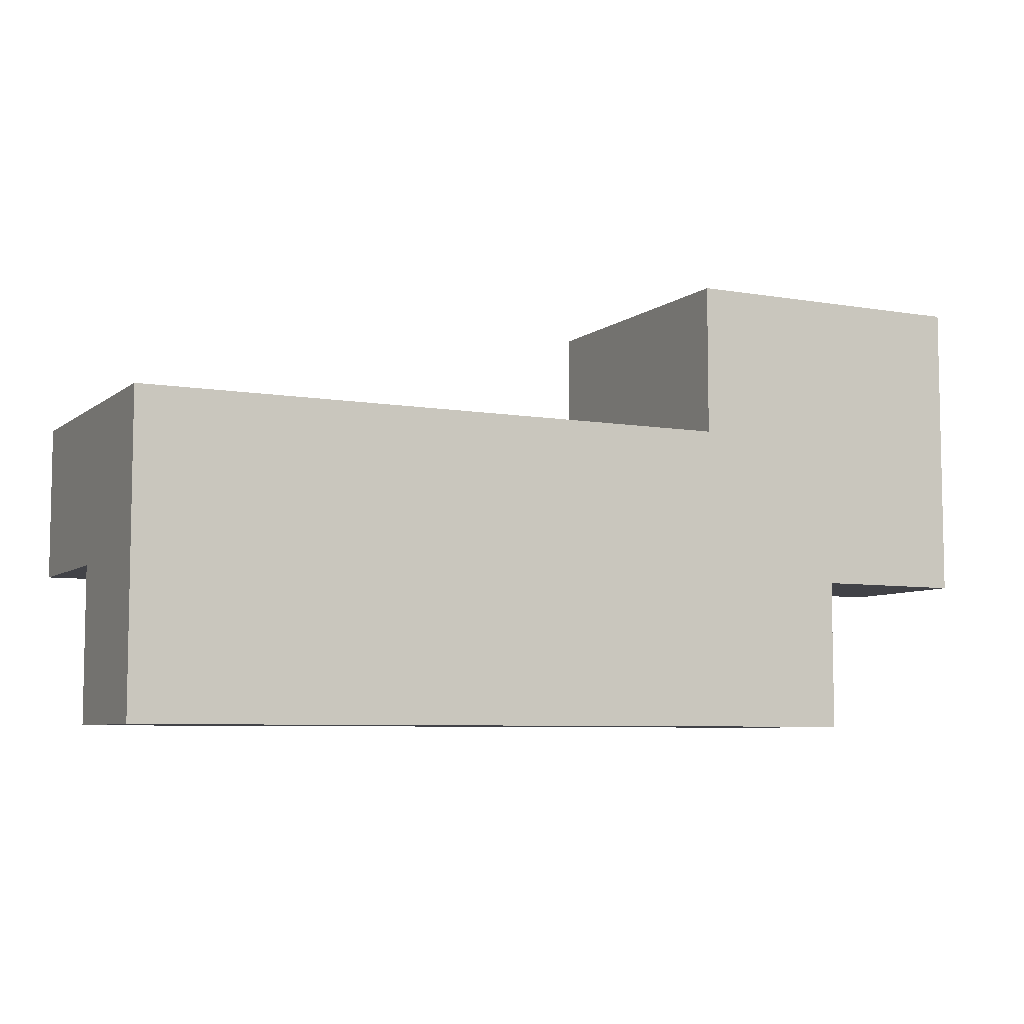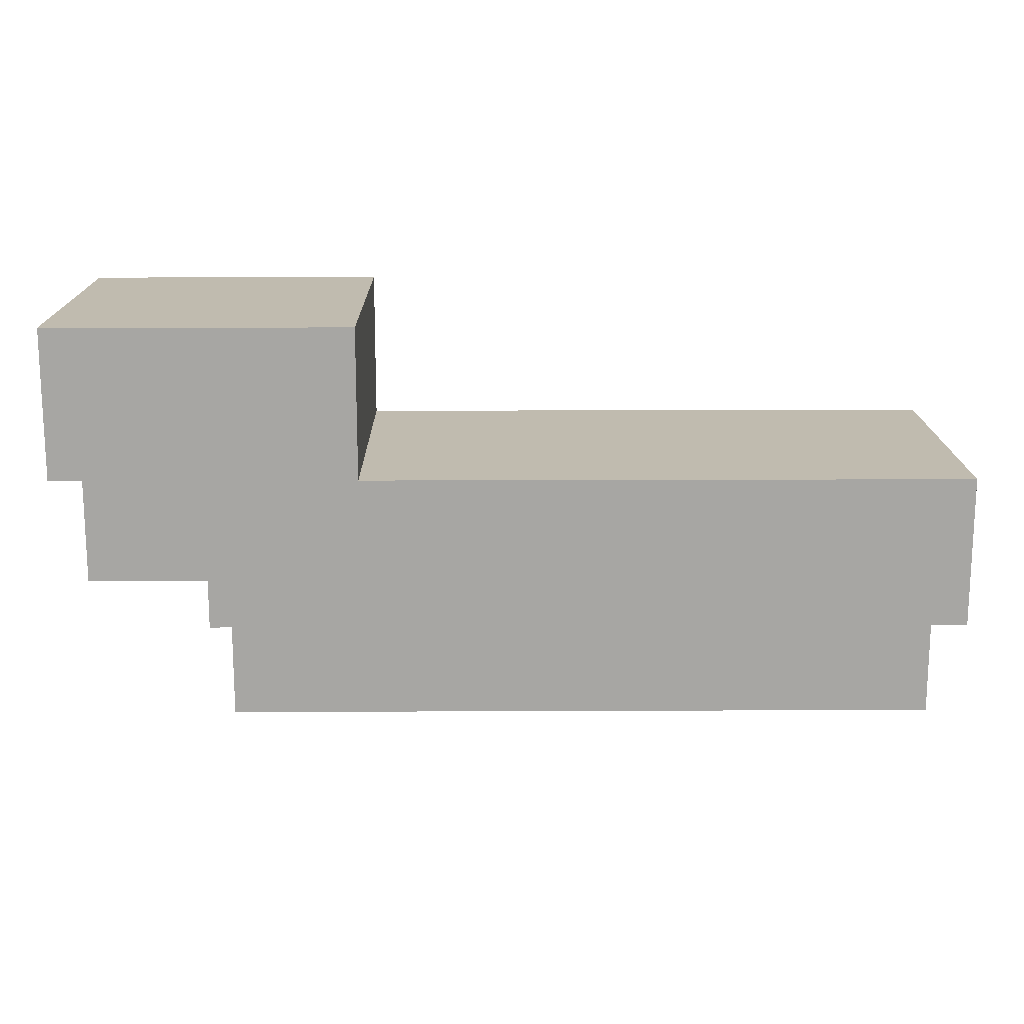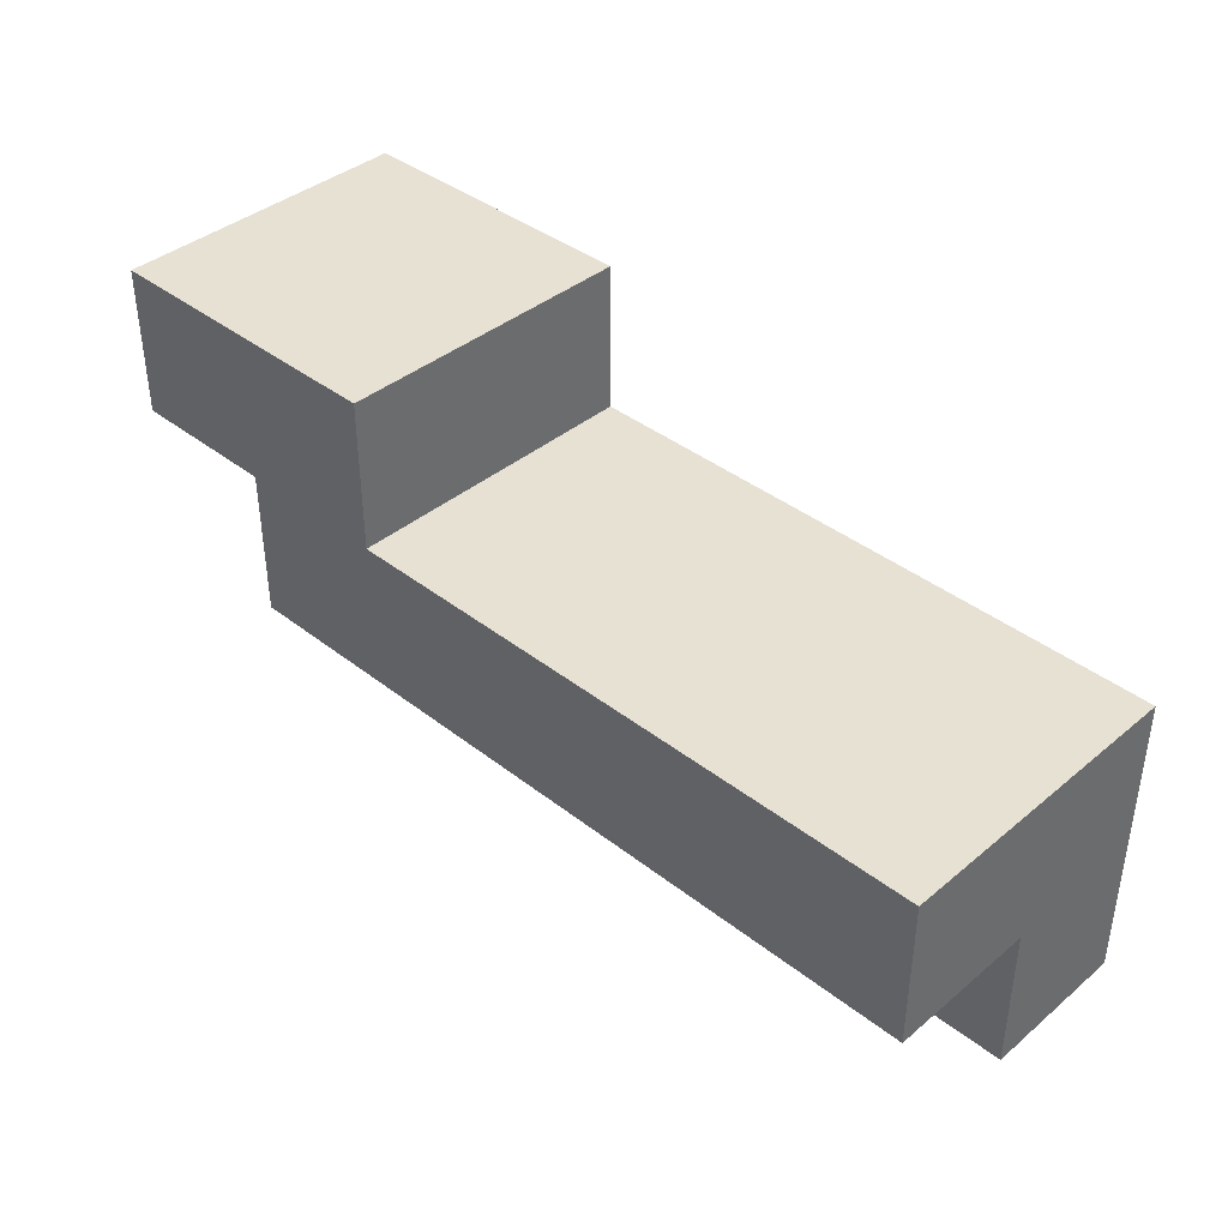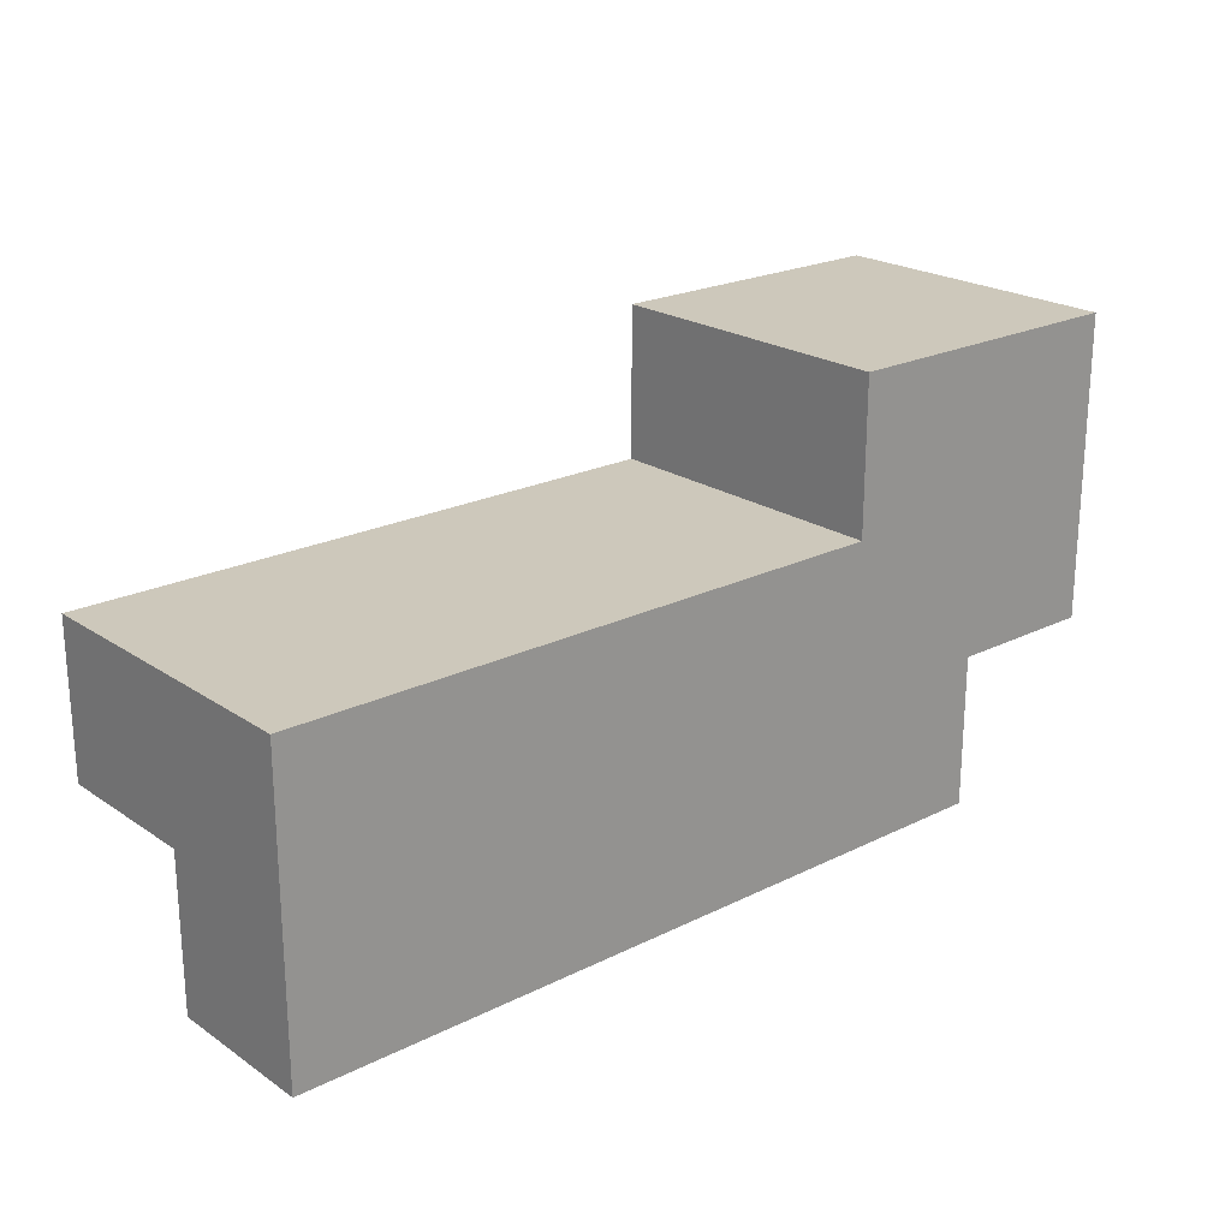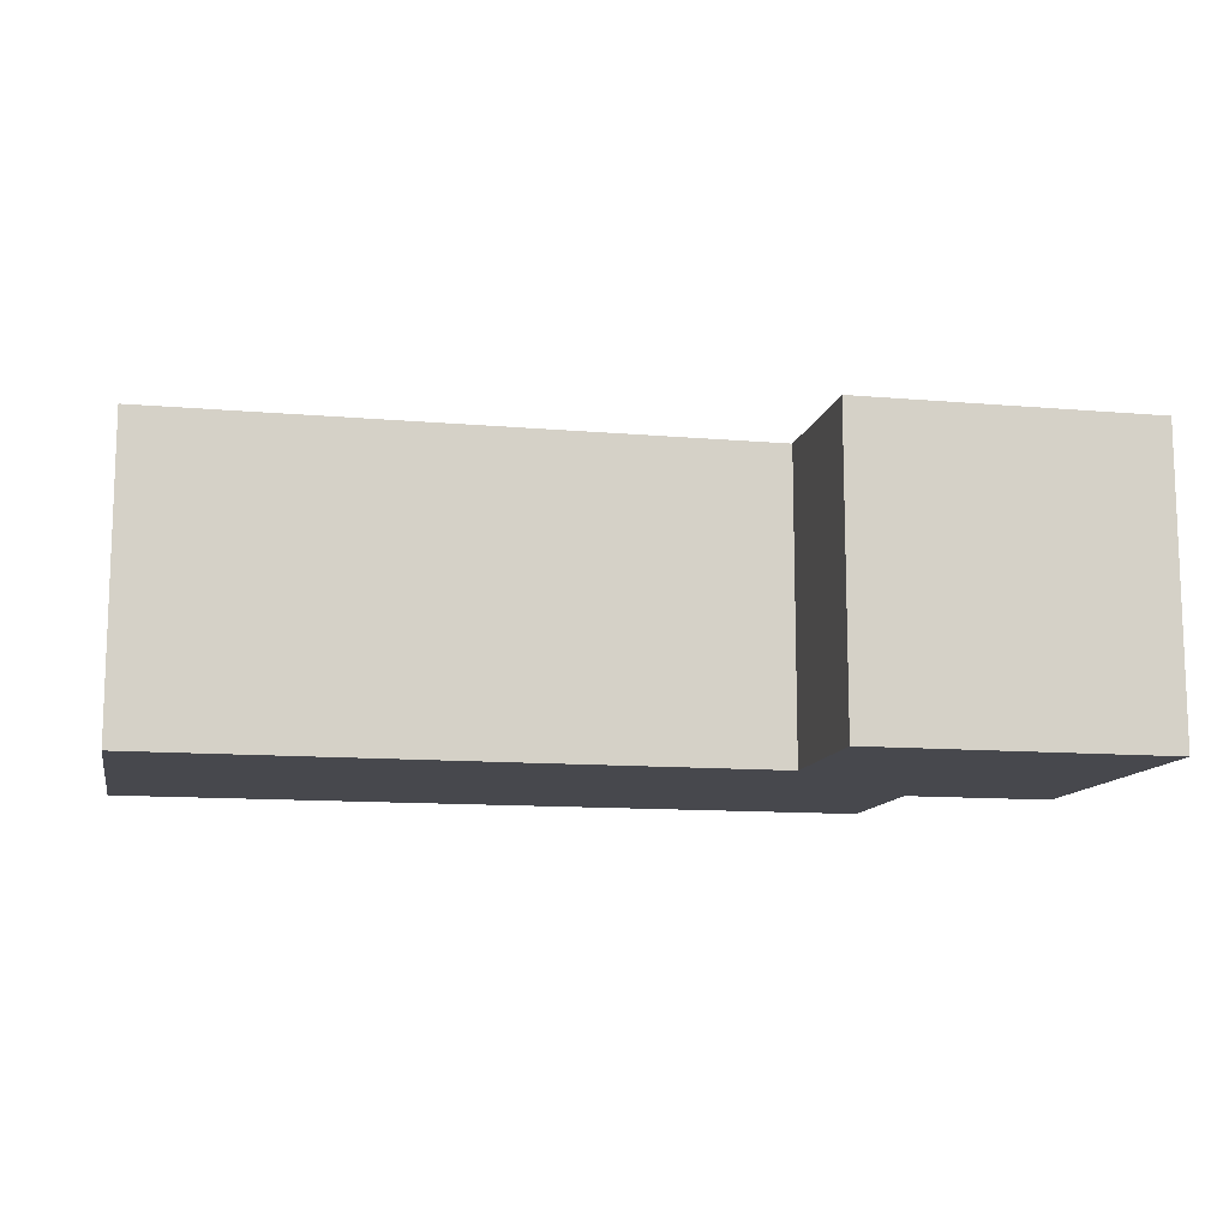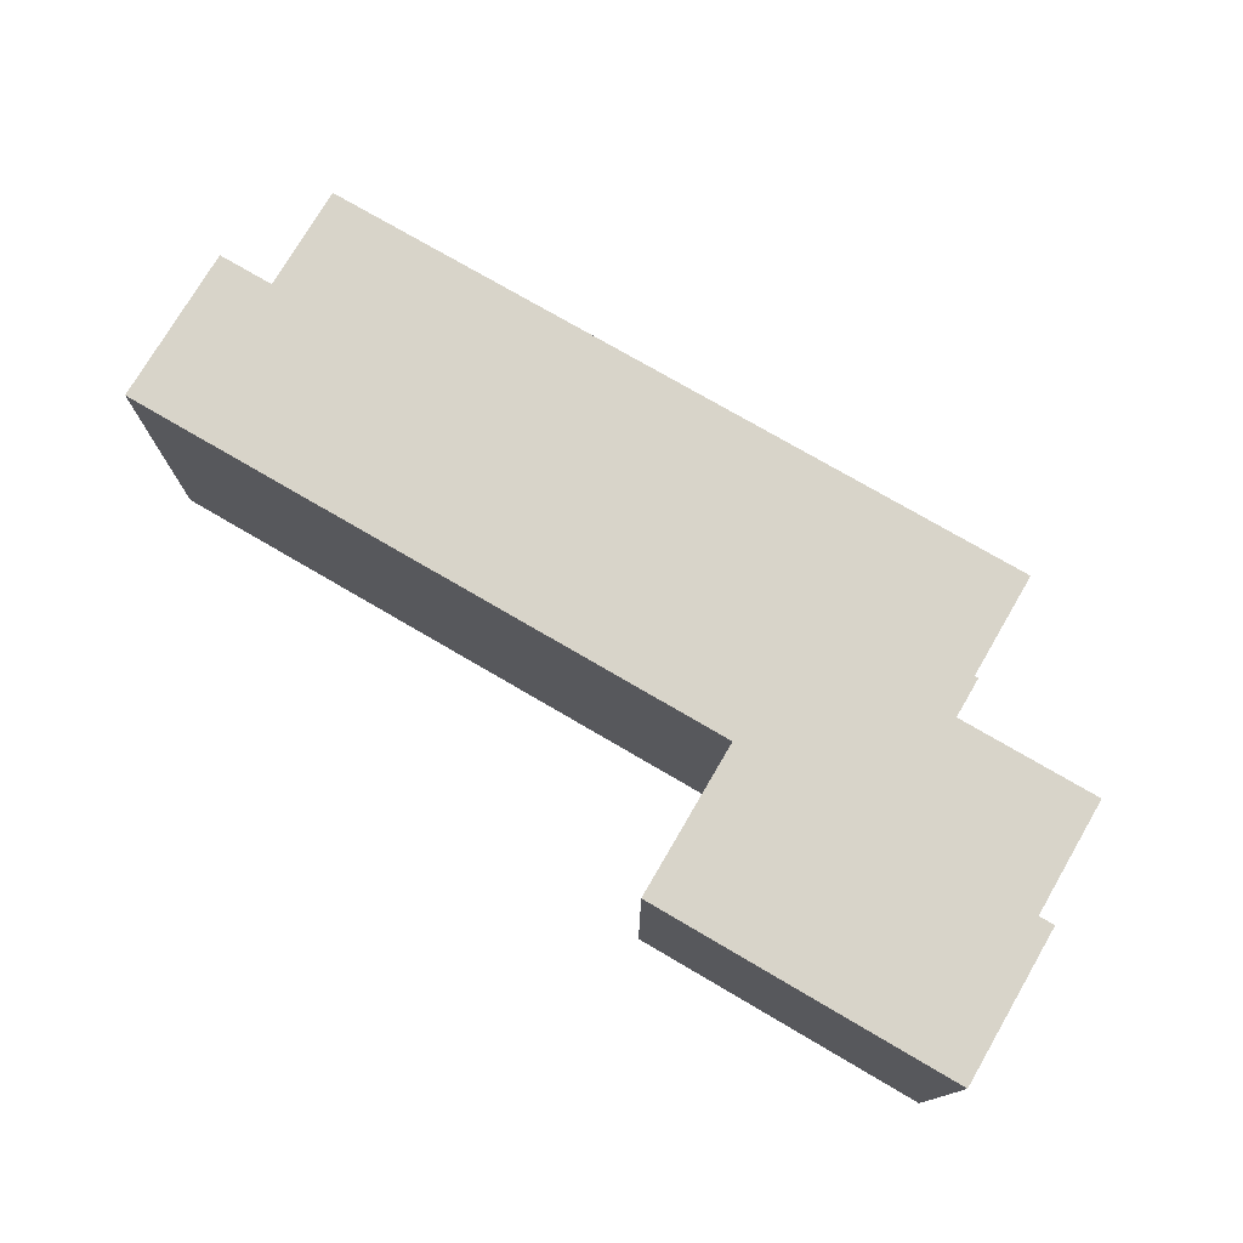
<metadata>
{"format":"obj","ext":"obj","renderer":"f3d","projection":"perspective","resolution":1024,"background":"white","views":[{"elev":-6.8,"azim":-26.8,"up":"+Z"},{"elev":16.0,"azim":179.5,"up":"+Z"},{"elev":39.5,"azim":-135.9,"up":"+Z"},{"elev":22.0,"azim":-40.9,"up":"+Z"},{"elev":-11.9,"azim":-11.7,"up":"+Y"},{"elev":75.7,"azim":30.3,"up":"+Y"}]}
</metadata>
<code>
o
v -0.5 -0.1 -0.3
v -0.5 -0.1 -0.1
v -0.5 0 -0.3
v -0.5 0 -0.2
v -0.5 0.1 -0.2
v -0.5 0.1 -0.1
v -0.1 -0.1 -0.1
v -0.1 -0.1 0
v -0.1 0.1 -0.1
v -0.1 0.1 0
v 0 -0.1 -0.3
v 0 -0.1 -0.2
v 0 0 -0.3
v 0 0 -0.2
v 0 0 -0.1
v 0 0.1 -0.2
v 0 0.1 -0.1
v 0.1 -0.1 -0.2
v 0.1 -0.1 0
v 0.1 0 -0.2
v 0.1 0 -0.1
v 0.1 0.1 -0.1
v 0.1 0.1 0
v -0.5 -0.1 -0.3
v -0.5 0 -0.3
v 0 -0.1 -0.3
v 0 0 -0.3
v -0.5 0 -0.2
v -0.5 0.1 -0.2
v 0 -0.1 -0.2
v 0 0 -0.2
v 0 0.1 -0.2
v 0.1 -0.1 -0.2
v 0.1 0 -0.2
v 0 0 -0.1
v 0 0.1 -0.1
v 0.1 0 -0.1
v 0.1 0.1 -0.1
v -0.5 -0.1 -0.1
v -0.5 0.1 -0.1
v -0.1 -0.1 -0.1
v -0.1 0.1 -0.1
v -0.1 -0.1 0
v -0.1 0.1 0
v 0.1 -0.1 0
v 0.1 0.1 0
v -0.5 -0.1 -0.3
v 0 -0.1 -0.3
v 0 -0.1 -0.2
v 0.1 -0.1 -0.2
v -0.5 -0.1 -0.1
v -0.1 -0.1 -0.1
v -0.1 -0.1 0
v 0.1 -0.1 0
v -0.5 0 -0.3
v 0 0 -0.3
v -0.5 0 -0.2
v 0 0 -0.2
v 0.1 0 -0.2
v 0 0 -0.1
v 0.1 0 -0.1
v -0.5 0.1 -0.2
v 0 0.1 -0.2
v -0.5 0.1 -0.1
v -0.1 0.1 -0.1
v 0 0.1 -0.1
v 0.1 0.1 -0.1
v -0.1 0.1 0
v 0.1 0.1 0
f 1 2 3
f 3 2 4
f 4 2 5
f 5 2 6
f 7 8 9
f 9 8 10
f 13 12 11
f 14 12 13
f 16 15 14
f 17 15 16
f 20 19 18
f 21 19 20
f 22 19 21
f 23 19 22
f 24 25 26
f 26 25 27
f 28 29 31
f 31 29 32
f 30 31 33
f 33 31 34
f 35 36 37
f 37 36 38
f 41 40 39
f 42 40 41
f 45 44 43
f 46 44 45
f 47 48 49
f 47 49 51
f 49 50 51
f 51 50 52
f 52 50 53
f 53 50 54
f 57 56 55
f 58 56 57
f 60 59 58
f 61 59 60
f 64 63 62
f 65 63 64
f 66 63 65
f 68 67 66
f 68 66 65
f 69 67 68

</code>
